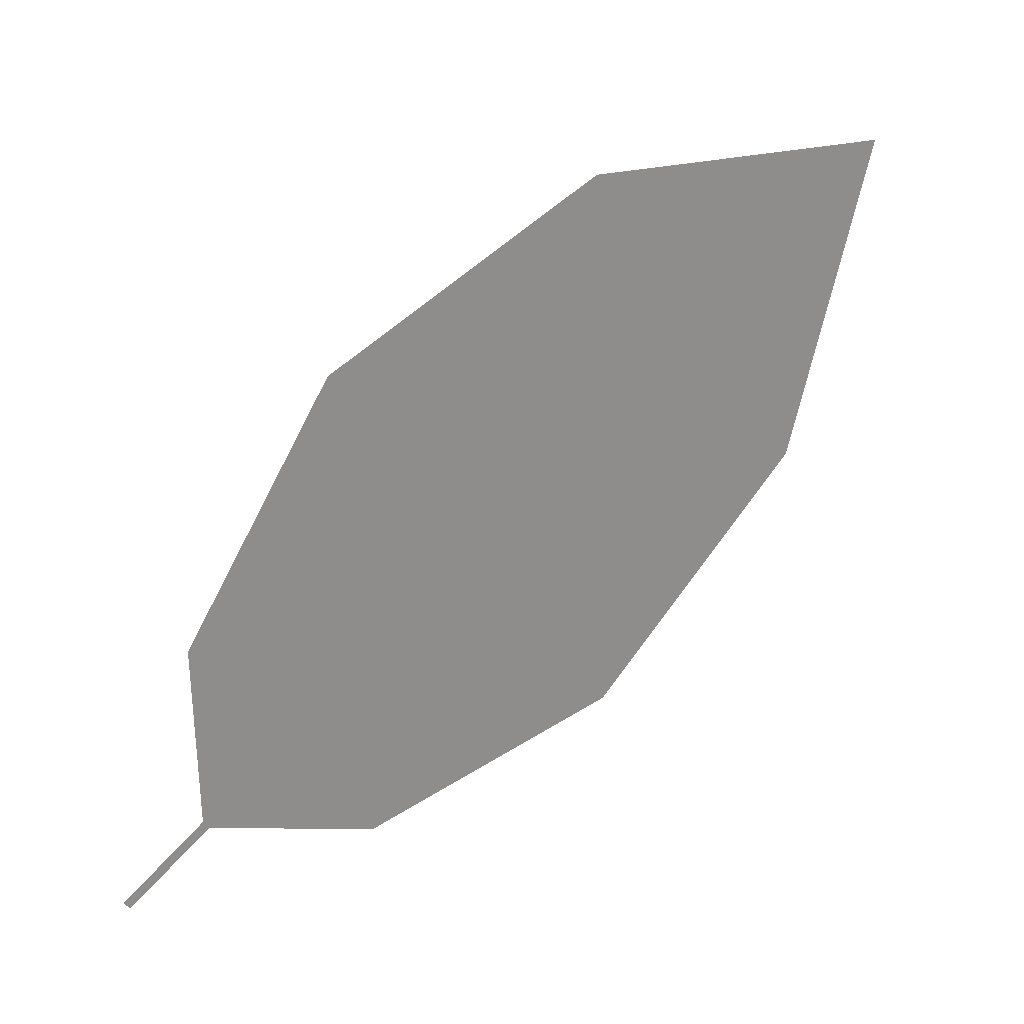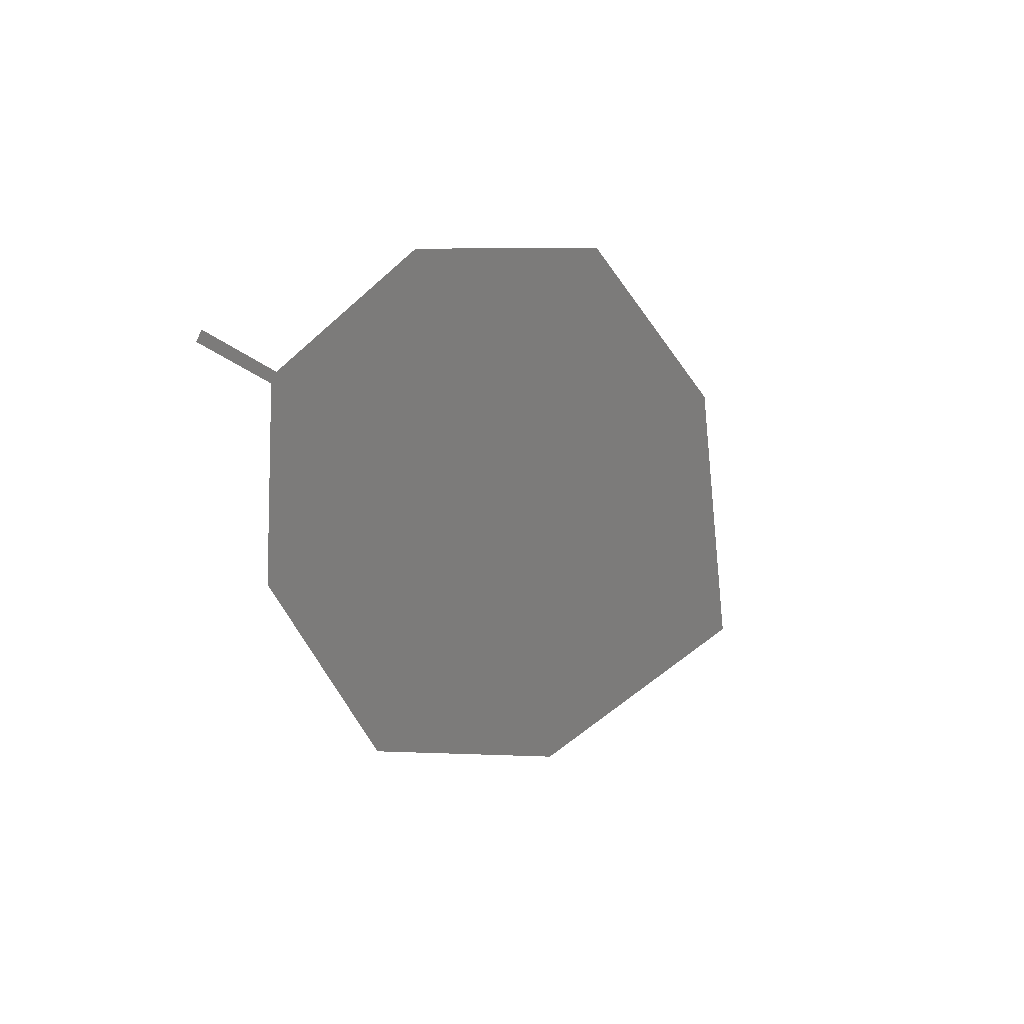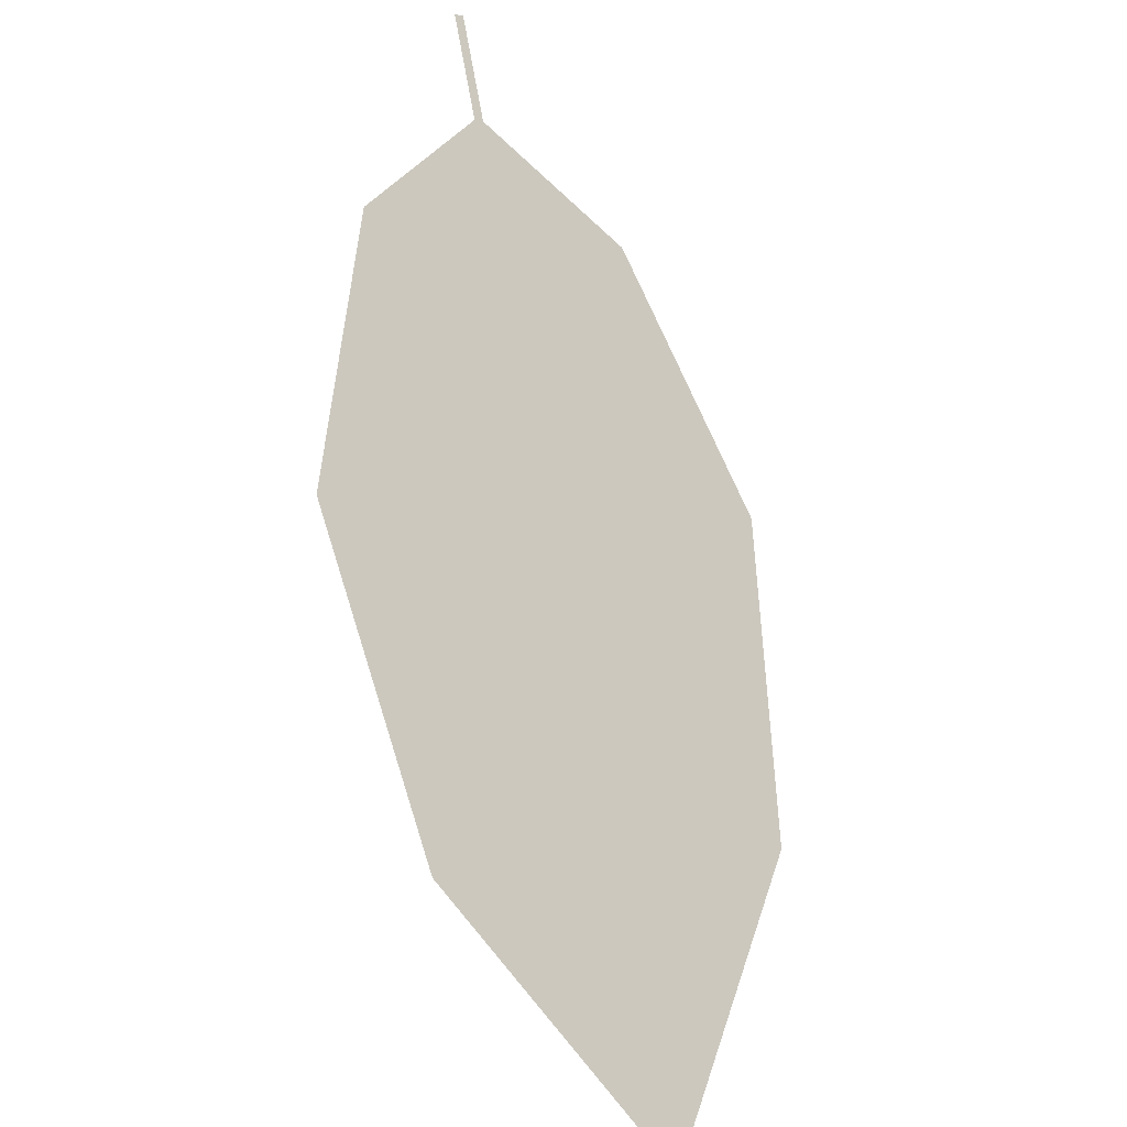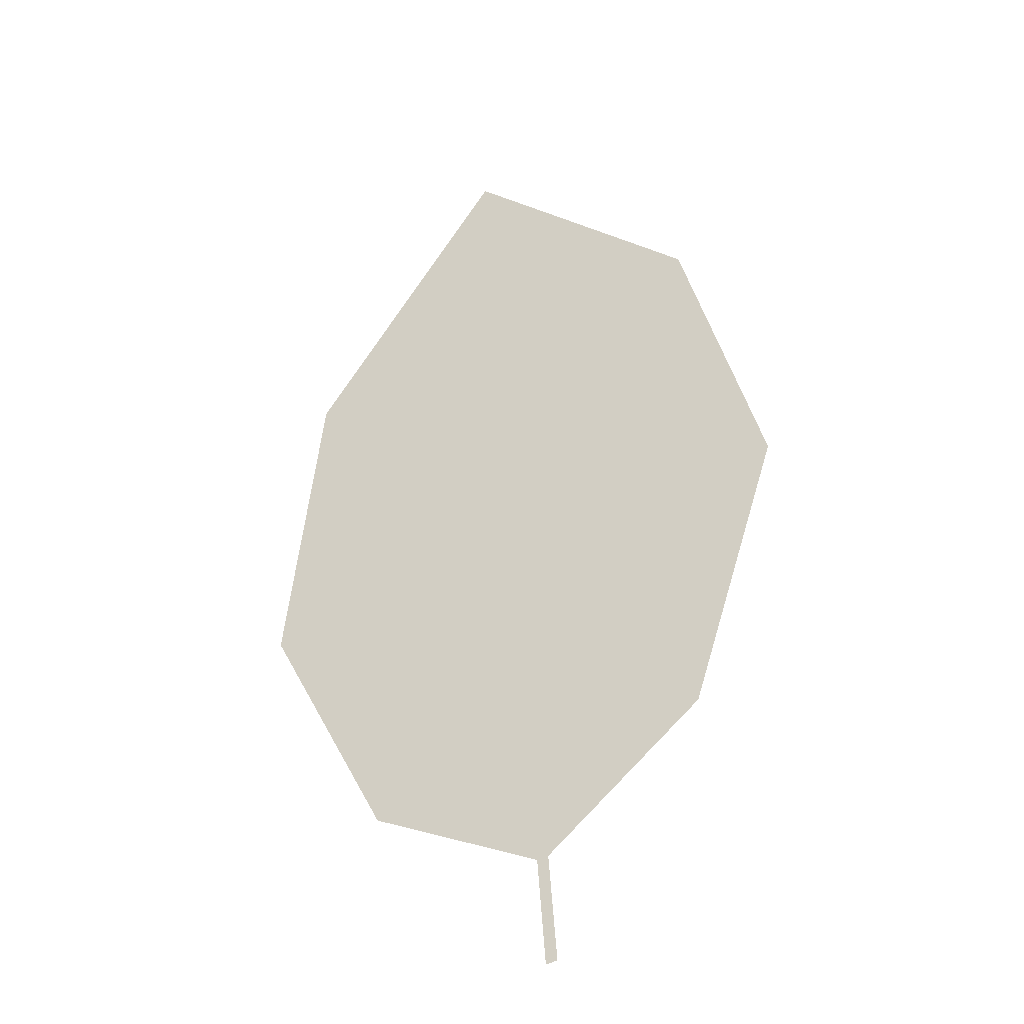
<metadata>
{"format":"obj","ext":"obj","renderer":"f3d","projection":"perspective","resolution":1024,"background":"white","views":[{"elev":-19.3,"azim":-82.5,"up":"+Z"},{"elev":-70.9,"azim":-139.7,"up":"+Z"},{"elev":31.7,"azim":-16.1,"up":"+Y"},{"elev":-1.5,"azim":173.7,"up":"+Z"}]}
</metadata>
<code>
o Leaves.034_leaves.034
v 0.148 -0.1449 1.583
v 0.1477 -0.1554 1.594
v 0.1492 -0.1454 1.583
v 0.149 -0.156 1.594
v 0.1721 -0.2356 1.653
v 0.1672 -0.1749 1.597
v 0.1793 -0.207 1.618
v 0.146 -0.2503 1.69
v 0.1212 -0.2124 1.674
v 0.1156 -0.1779 1.645
v 0.129 -0.1575 1.613
f 1 2 4 3
f 9 5 4 2
f 5 7 6 4
f 9 8 5
f 2 11 10 9

</code>
